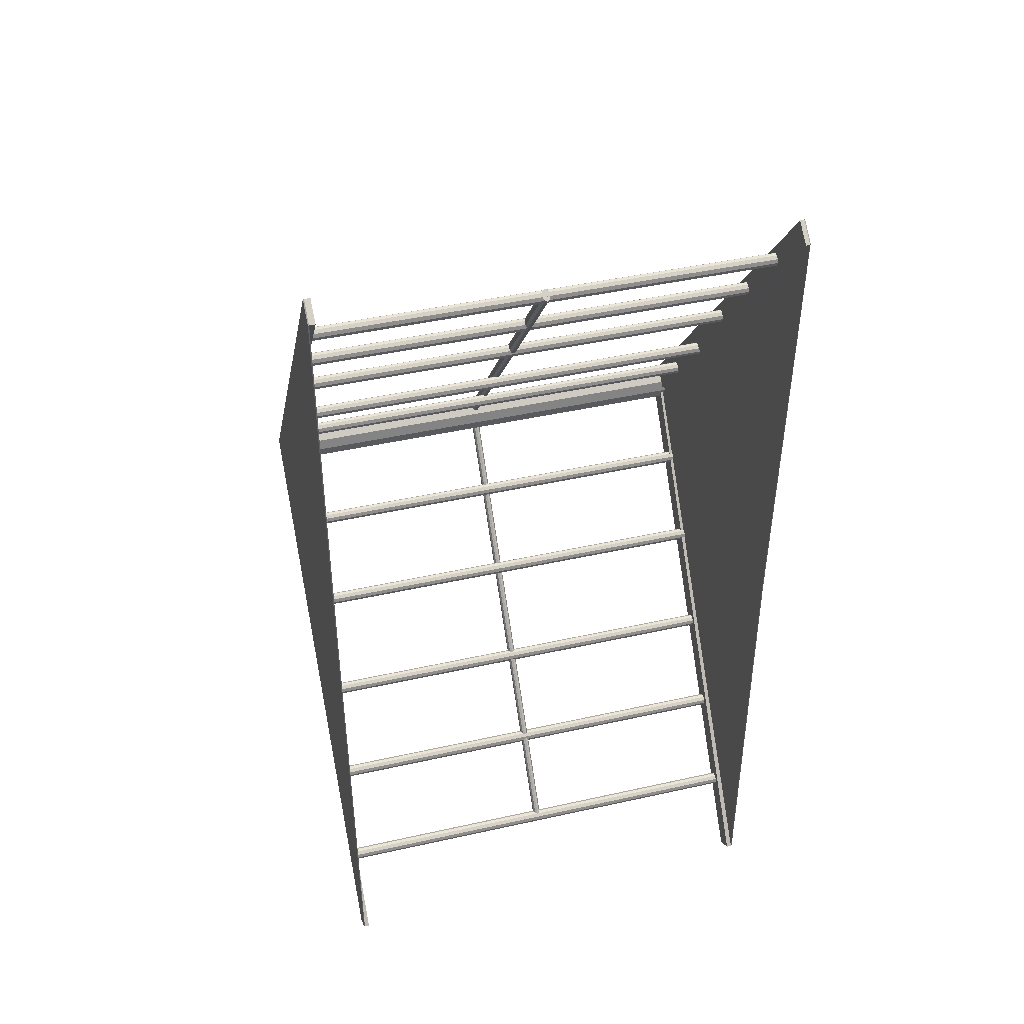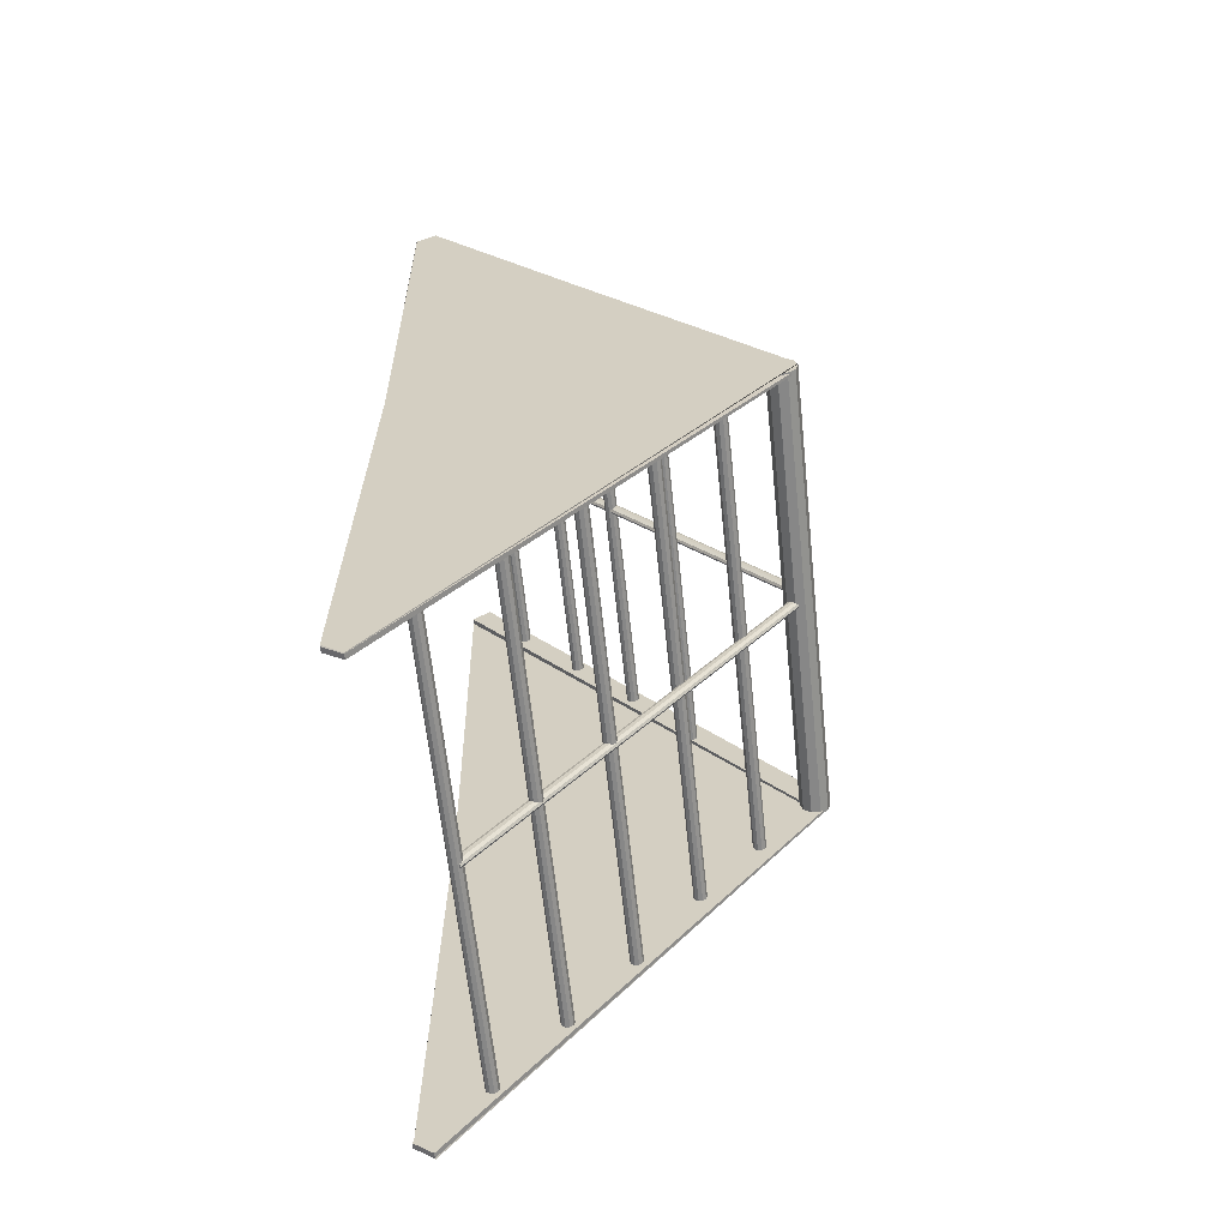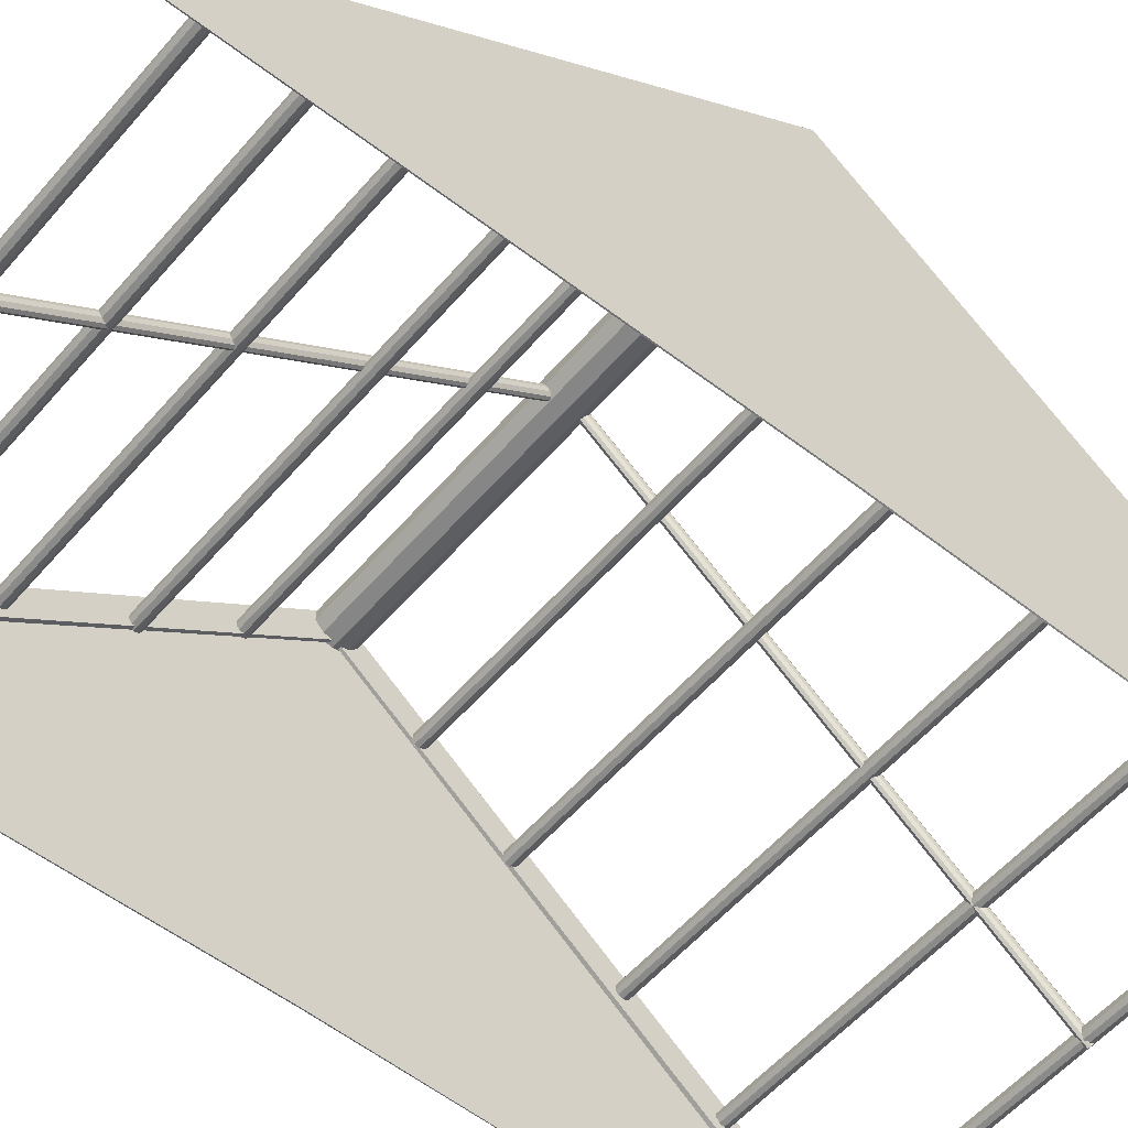
<metadata>
{"format":"obj","ext":"obj","renderer":"f3d","projection":"perspective","resolution":1024,"background":"white","views":[{"elev":44.0,"azim":-14.7,"up":"+Z"},{"elev":-62.6,"azim":96.0,"up":"+Z"},{"elev":-54.7,"azim":-129.6,"up":"+Y"}]}
</metadata>
<code>
v -9.463 -7.647 18.89
v -9.422 -7.671 18.94
v -9.462 -6.87 19.53
v -9.422 -6.878 19.55
v -9.462 -6.851 -19.65
v -9.426 -6.878 -19.63
v -9.462 -7.682 -19
v -9.426 -7.671 -19.02
v -9.418 7.905 -0.1141
v -9.462 7.905 -0.1141
v -9.462 -7.406 -0.1141
v -9.418 -7.406 -0.1141
v -9.183 -7.671 18.94
v -9.183 -6.878 19.55
v -9.298 7.671 0.5717
v -9.183 7.671 0.5717
v -9.298 6.878 -0.03674
v -9.183 6.878 -0.03674
v -9.222 -7.671 -19.02
v -9.222 -6.878 -19.63
v -9.222 7.671 -0.6475
v -9.333 7.671 -0.6475
v -9.222 6.878 -0.03913
v -9.333 6.878 -0.03913
f 1 2 4 3
f 3 4 9 10
f 5 6 8 7
f 11 12 2 1
f 2 12 9 4
f 11 1 3 10
f 10 9 6 5
f 7 11 10 5
f 7 8 12 11
f 9 12 8 6
f 2 13 14 4
f 4 14 16 15
f 15 16 18 17
f 17 18 13 2
f 13 18 16 14
f 17 2 4 15
f 19 8 6 20
f 20 6 22 21
f 21 22 24 23
f 23 24 8 19
f 8 24 22 6
f 23 19 20 21
v 9.772 7.825 -0.5047
v 9.772 7.518 -0.7811
v 9.772 7.137 -0.7811
v 9.772 6.829 -0.5047
v 9.772 6.712 -0.05739
v 9.772 6.829 0.3899
v 9.772 7.137 0.6663
v 9.772 7.518 0.6663
v 9.772 7.825 0.3899
v 9.772 7.943 -0.05739
v -9.35 7.825 -0.5047
v -9.35 7.518 -0.7811
v -9.35 7.137 -0.7811
v -9.35 6.829 -0.5047
v -9.35 6.712 -0.05739
v -9.35 6.829 0.3899
v -9.35 7.137 0.6663
v -9.35 7.518 0.6663
v -9.35 7.825 0.3899
v -9.35 7.943 -0.05739
v 9.772 7.327 -0.05739
v -9.35 7.327 -0.05739
f 25 26 36 35
f 26 27 37 36
f 27 28 38 37
f 28 29 39 38
f 29 30 40 39
f 30 31 41 40
f 31 32 42 41
f 32 33 43 42
f 33 34 44 43
f 34 25 35 44
f 26 25 45
f 27 26 45
f 28 27 45
f 29 28 45
f 30 29 45
f 31 30 45
f 32 31 45
f 33 32 45
f 34 33 45
f 25 34 45
f 35 36 46
f 36 37 46
f 37 38 46
f 38 39 46
f 39 40 46
f 40 41 46
f 41 42 46
f 42 43 46
f 43 44 46
f 44 35 46
v 9.624 -7.671 18.94
v 9.795 -7.671 18.94
v 9.624 -6.878 19.55
v 9.795 -6.878 19.55
v 9.624 7.671 0.5717
v 9.735 7.671 0.5717
v 9.624 6.878 -0.03674
v 9.735 6.878 -0.03674
v 9.791 -7.671 -19.02
v 9.585 -7.671 -19.02
v 9.791 -6.878 -19.63
v 9.585 -6.878 -19.63
v 9.7 7.671 -0.6475
v 9.585 7.671 -0.6475
v 9.7 6.878 -0.03913
v 9.585 6.878 -0.03913
v 9.816 -7.647 18.99
v 9.821 -6.863 19.58
v 9.821 -6.889 -19.62
v 9.821 -7.677 -18.94
v 9.821 7.905 -0.1141
v 9.784 7.905 -0.1141
v 9.784 -7.406 -0.1141
v 9.821 -7.406 -0.1141
f 47 48 50 49
f 49 50 52 51
f 51 52 54 53
f 53 54 48 47
f 48 54 52 50
f 53 47 49 51
f 55 56 58 57
f 57 58 60 59
f 59 60 62 61
f 61 62 56 55
f 56 62 60 58
f 61 55 57 59
f 48 63 64 50
f 50 64 67 68
f 57 65 66 55
f 69 70 63 48
f 63 70 67 64
f 69 48 50 68
f 68 67 65 57
f 55 69 68 57
f 55 66 70 69
f 67 70 66 65
v -9.31 -0.2129 9.602
v -9.31 -0.08131 9.506
v -9.31 0.08131 9.506
v -9.31 0.2129 9.602
v -9.31 0.2631 9.757
v -9.31 0.2129 9.911
v -9.31 0.08131 10.01
v -9.31 -0.08131 10.01
v -9.31 -0.2129 9.911
v -9.31 -0.2631 9.757
v 9.67 -0.2129 9.602
v 9.67 -0.08131 9.506
v 9.67 0.08131 9.506
v 9.67 0.2129 9.602
v 9.67 0.2631 9.757
v 9.67 0.2129 9.911
v 9.67 0.08131 10.01
v 9.67 -0.08131 10.01
v 9.67 -0.2129 9.911
v 9.67 -0.2631 9.757
v -9.31 -0 9.757
v 9.67 0 9.757
f 71 72 82 81
f 72 73 83 82
f 73 74 84 83
f 74 75 85 84
f 75 76 86 85
f 76 77 87 86
f 77 78 88 87
f 78 79 89 88
f 79 80 90 89
f 80 71 81 90
f 72 71 91
f 73 72 91
f 74 73 91
f 75 74 91
f 76 75 91
f 77 76 91
f 78 77 91
f 79 78 91
f 80 79 91
f 71 80 91
f 81 82 92
f 82 83 92
f 83 84 92
f 84 85 92
f 85 86 92
f 86 87 92
f 87 88 92
f 88 89 92
f 89 90 92
f 90 81 92
v -9.31 2.267 5.814
v -9.31 2.399 5.719
v -9.31 2.561 5.719
v -9.31 2.693 5.814
v -9.31 2.743 5.969
v -9.31 2.693 6.124
v -9.31 2.561 6.219
v -9.31 2.399 6.219
v -9.31 2.267 6.124
v -9.31 2.217 5.969
v 9.67 2.267 5.814
v 9.67 2.399 5.719
v 9.67 2.561 5.719
v 9.67 2.693 5.814
v 9.67 2.743 5.969
v 9.67 2.693 6.124
v 9.67 2.561 6.219
v 9.67 2.399 6.219
v 9.67 2.267 6.124
v 9.67 2.217 5.969
v -9.31 2.48 5.969
v 9.67 2.48 5.969
f 93 94 104 103
f 94 95 105 104
f 95 96 106 105
f 96 97 107 106
f 97 98 108 107
f 98 99 109 108
f 99 100 110 109
f 100 101 111 110
f 101 102 112 111
f 102 93 103 112
f 94 93 113
f 95 94 113
f 96 95 113
f 97 96 113
f 98 97 113
f 99 98 113
f 100 99 113
f 101 100 113
f 102 101 113
f 93 102 113
f 103 104 114
f 104 105 114
f 105 106 114
f 106 107 114
f 107 108 114
f 108 109 114
f 109 110 114
f 110 111 114
f 111 112 114
f 112 103 114
v -9.31 -2.72 12.96
v -9.31 -2.589 12.87
v -9.31 -2.426 12.87
v -9.31 -2.295 12.96
v -9.31 -2.244 13.12
v -9.31 -2.295 13.27
v -9.31 -2.426 13.37
v -9.31 -2.589 13.37
v -9.31 -2.72 13.27
v -9.31 -2.771 13.12
v 9.67 -2.72 12.96
v 9.67 -2.589 12.87
v 9.67 -2.426 12.87
v 9.67 -2.295 12.96
v 9.67 -2.244 13.12
v 9.67 -2.295 13.27
v 9.67 -2.426 13.37
v 9.67 -2.589 13.37
v 9.67 -2.72 13.27
v 9.67 -2.771 13.12
v -9.31 -2.508 13.12
v 9.67 -2.508 13.12
f 115 116 126 125
f 116 117 127 126
f 117 118 128 127
f 118 119 129 128
f 119 120 130 129
f 120 121 131 130
f 121 122 132 131
f 122 123 133 132
f 123 124 134 133
f 124 115 125 134
f 116 115 135
f 117 116 135
f 118 117 135
f 119 118 135
f 120 119 135
f 121 120 135
f 122 121 135
f 123 122 135
f 124 123 135
f 115 124 135
f 125 126 136
f 126 127 136
f 127 128 136
f 128 129 136
f 129 130 136
f 130 131 136
f 131 132 136
f 132 133 136
f 133 134 136
f 134 125 136
v -9.31 4.711 2.707
v -9.31 4.842 2.612
v -9.31 5.005 2.612
v -9.31 5.137 2.707
v -9.31 5.187 2.862
v -9.31 5.137 3.017
v -9.31 5.005 3.112
v -9.31 4.842 3.112
v -9.31 4.711 3.017
v -9.31 4.661 2.862
v 9.67 4.711 2.707
v 9.67 4.842 2.612
v 9.67 5.005 2.612
v 9.67 5.137 2.707
v 9.67 5.187 2.862
v 9.67 5.137 3.017
v 9.67 5.005 3.112
v 9.67 4.842 3.112
v 9.67 4.711 3.017
v 9.67 4.661 2.862
v -9.31 4.924 2.862
v 9.67 4.924 2.862
f 137 138 148 147
f 138 139 149 148
f 139 140 150 149
f 140 141 151 150
f 141 142 152 151
f 142 143 153 152
f 143 144 154 153
f 144 145 155 154
f 145 146 156 155
f 146 137 147 156
f 138 137 157
f 139 138 157
f 140 139 157
f 141 140 157
f 142 141 157
f 143 142 157
f 144 143 157
f 145 144 157
f 146 145 157
f 137 146 157
f 147 148 158
f 148 149 158
f 149 150 158
f 150 151 158
f 151 152 158
f 152 153 158
f 153 154 158
f 154 155 158
f 155 156 158
f 156 147 158
v -9.31 -5.274 16.28
v -9.31 -5.143 16.19
v -9.31 -4.98 16.19
v -9.31 -4.849 16.28
v -9.31 -4.798 16.44
v -9.31 -4.849 16.59
v -9.31 -4.98 16.69
v -9.31 -5.143 16.69
v -9.31 -5.274 16.59
v -9.31 -5.325 16.44
v 9.67 -5.274 16.28
v 9.67 -5.143 16.19
v 9.67 -4.98 16.19
v 9.67 -4.849 16.28
v 9.67 -4.798 16.44
v 9.67 -4.849 16.59
v 9.67 -4.98 16.69
v 9.67 -5.143 16.69
v 9.67 -5.274 16.59
v 9.67 -5.325 16.44
v -9.31 -5.062 16.44
v 9.67 -5.062 16.44
f 159 160 170 169
f 160 161 171 170
f 161 162 172 171
f 162 163 173 172
f 163 164 174 173
f 164 165 175 174
f 165 166 176 175
f 166 167 177 176
f 167 168 178 177
f 168 159 169 178
f 160 159 179
f 161 160 179
f 162 161 179
f 163 162 179
f 164 163 179
f 165 164 179
f 166 165 179
f 167 166 179
f 168 167 179
f 159 168 179
f 169 170 180
f 170 171 180
f 171 172 180
f 172 173 180
f 173 174 180
f 174 175 180
f 175 176 180
f 176 177 180
f 177 178 180
f 178 169 180
v 9.726 -0.2129 -9.678
v 9.726 -0.08131 -9.582
v 9.726 0.08131 -9.582
v 9.726 0.2129 -9.678
v 9.726 0.2631 -9.832
v 9.726 0.2129 -9.987
v 9.726 0.08131 -10.08
v 9.726 -0.08131 -10.08
v 9.726 -0.2129 -9.987
v 9.726 -0.2631 -9.832
v -9.254 -0.2129 -9.678
v -9.254 -0.08131 -9.582
v -9.254 0.08131 -9.582
v -9.254 0.2129 -9.678
v -9.254 0.2631 -9.832
v -9.254 0.2129 -9.987
v -9.254 0.08131 -10.08
v -9.254 -0.08131 -10.08
v -9.254 -0.2129 -9.987
v -9.254 -0.2631 -9.832
v 9.726 -0 -9.832
v -9.254 0 -9.832
f 181 182 192 191
f 182 183 193 192
f 183 184 194 193
f 184 185 195 194
f 185 186 196 195
f 186 187 197 196
f 187 188 198 197
f 188 189 199 198
f 189 190 200 199
f 190 181 191 200
f 182 181 201
f 183 182 201
f 184 183 201
f 185 184 201
f 186 185 201
f 187 186 201
f 188 187 201
f 189 188 201
f 190 189 201
f 181 190 201
f 191 192 202
f 192 193 202
f 193 194 202
f 194 195 202
f 195 196 202
f 196 197 202
f 197 198 202
f 198 199 202
f 199 200 202
f 200 191 202
v 9.726 2.267 -5.89
v 9.726 2.399 -5.795
v 9.726 2.561 -5.795
v 9.726 2.693 -5.89
v 9.726 2.743 -6.045
v 9.726 2.693 -6.2
v 9.726 2.561 -6.295
v 9.726 2.399 -6.295
v 9.726 2.267 -6.2
v 9.726 2.217 -6.045
v -9.254 2.267 -5.89
v -9.254 2.399 -5.795
v -9.254 2.561 -5.795
v -9.254 2.693 -5.89
v -9.254 2.743 -6.045
v -9.254 2.693 -6.2
v -9.254 2.561 -6.295
v -9.254 2.399 -6.295
v -9.254 2.267 -6.2
v -9.254 2.217 -6.045
v 9.726 2.48 -6.045
v -9.254 2.48 -6.045
f 203 204 214 213
f 204 205 215 214
f 205 206 216 215
f 206 207 217 216
f 207 208 218 217
f 208 209 219 218
f 209 210 220 219
f 210 211 221 220
f 211 212 222 221
f 212 203 213 222
f 204 203 223
f 205 204 223
f 206 205 223
f 207 206 223
f 208 207 223
f 209 208 223
f 210 209 223
f 211 210 223
f 212 211 223
f 203 212 223
f 213 214 224
f 214 215 224
f 215 216 224
f 216 217 224
f 217 218 224
f 218 219 224
f 219 220 224
f 220 221 224
f 221 222 224
f 222 213 224
v 9.726 -2.72 -13.04
v 9.726 -2.589 -12.94
v 9.726 -2.426 -12.94
v 9.726 -2.295 -13.04
v 9.726 -2.244 -13.19
v 9.726 -2.295 -13.35
v 9.726 -2.426 -13.44
v 9.726 -2.589 -13.44
v 9.726 -2.72 -13.35
v 9.726 -2.771 -13.19
v -9.254 -2.72 -13.04
v -9.254 -2.589 -12.94
v -9.254 -2.426 -12.94
v -9.254 -2.295 -13.04
v -9.254 -2.244 -13.19
v -9.254 -2.295 -13.35
v -9.254 -2.426 -13.44
v -9.254 -2.589 -13.44
v -9.254 -2.72 -13.35
v -9.254 -2.771 -13.19
v 9.726 -2.508 -13.19
v -9.254 -2.508 -13.19
f 225 226 236 235
f 226 227 237 236
f 227 228 238 237
f 228 229 239 238
f 229 230 240 239
f 230 231 241 240
f 231 232 242 241
f 232 233 243 242
f 233 234 244 243
f 234 225 235 244
f 226 225 245
f 227 226 245
f 228 227 245
f 229 228 245
f 230 229 245
f 231 230 245
f 232 231 245
f 233 232 245
f 234 233 245
f 225 234 245
f 235 236 246
f 236 237 246
f 237 238 246
f 238 239 246
f 239 240 246
f 240 241 246
f 241 242 246
f 242 243 246
f 243 244 246
f 244 235 246
v 9.726 4.711 -2.783
v 9.726 4.842 -2.687
v 9.726 5.005 -2.687
v 9.726 5.137 -2.783
v 9.726 5.187 -2.938
v 9.726 5.137 -3.092
v 9.726 5.005 -3.188
v 9.726 4.842 -3.188
v 9.726 4.711 -3.092
v 9.726 4.661 -2.938
v -9.254 4.711 -2.783
v -9.254 4.842 -2.687
v -9.254 5.005 -2.687
v -9.254 5.137 -2.783
v -9.254 5.187 -2.938
v -9.254 5.137 -3.092
v -9.254 5.005 -3.188
v -9.254 4.842 -3.188
v -9.254 4.711 -3.092
v -9.254 4.661 -2.938
v 9.726 4.924 -2.938
v -9.254 4.924 -2.938
f 247 248 258 257
f 248 249 259 258
f 249 250 260 259
f 250 251 261 260
f 251 252 262 261
f 252 253 263 262
f 253 254 264 263
f 254 255 265 264
f 255 256 266 265
f 256 247 257 266
f 248 247 267
f 249 248 267
f 250 249 267
f 251 250 267
f 252 251 267
f 253 252 267
f 254 253 267
f 255 254 267
f 256 255 267
f 247 256 267
f 257 258 268
f 258 259 268
f 259 260 268
f 260 261 268
f 261 262 268
f 262 263 268
f 263 264 268
f 264 265 268
f 265 266 268
f 266 257 268
v 9.726 -5.274 -16.36
v 9.726 -5.143 -16.26
v 9.726 -4.98 -16.26
v 9.726 -4.849 -16.36
v 9.726 -4.798 -16.51
v 9.726 -4.849 -16.67
v 9.726 -4.98 -16.76
v 9.726 -5.143 -16.76
v 9.726 -5.274 -16.67
v 9.726 -5.325 -16.51
v -9.254 -5.274 -16.36
v -9.254 -5.143 -16.26
v -9.254 -4.98 -16.26
v -9.254 -4.849 -16.36
v -9.254 -4.798 -16.51
v -9.254 -4.849 -16.67
v -9.254 -4.98 -16.76
v -9.254 -5.143 -16.76
v -9.254 -5.274 -16.67
v -9.254 -5.325 -16.51
v 9.726 -5.062 -16.51
v -9.254 -5.062 -16.51
f 269 270 280 279
f 270 271 281 280
f 271 272 282 281
f 272 273 283 282
f 273 274 284 283
f 274 275 285 284
f 275 276 286 285
f 276 277 287 286
f 277 278 288 287
f 278 269 279 288
f 270 269 289
f 271 270 289
f 272 271 289
f 273 272 289
f 274 273 289
f 275 274 289
f 276 275 289
f 277 276 289
f 278 277 289
f 269 278 289
f 279 280 290
f 280 281 290
f 281 282 290
f 282 283 290
f 283 284 290
f 284 285 290
f 285 286 290
f 286 287 290
f 287 288 290
f 288 279 290
v -9.31 -5.274 16.28
v -9.31 -5.143 16.19
v -9.31 -4.98 16.19
v -9.31 -4.849 16.28
v -9.31 -4.798 16.44
v -9.31 -4.849 16.59
v -9.31 -4.98 16.69
v -9.31 -5.143 16.69
v -9.31 -5.274 16.59
v -9.31 -5.325 16.44
v 9.67 -5.274 16.28
v 9.67 -5.143 16.19
v 9.67 -4.98 16.19
v 9.67 -4.849 16.28
v 9.67 -4.798 16.44
v 9.67 -4.849 16.59
v 9.67 -4.98 16.69
v 9.67 -5.143 16.69
v 9.67 -5.274 16.59
v 9.67 -5.325 16.44
v -9.31 -5.062 16.44
v 9.67 -5.062 16.44
f 291 292 302 301
f 292 293 303 302
f 293 294 304 303
f 294 295 305 304
f 295 296 306 305
f 296 297 307 306
f 297 298 308 307
f 298 299 309 308
f 299 300 310 309
f 300 291 301 310
f 292 291 311
f 293 292 311
f 294 293 311
f 295 294 311
f 296 295 311
f 297 296 311
f 298 297 311
f 299 298 311
f 300 299 311
f 291 300 311
f 301 302 312
f 302 303 312
f 303 304 312
f 304 305 312
f 305 306 312
f 306 307 312
f 307 308 312
f 308 309 312
f 309 310 312
f 310 301 312
v 0.05302 -5.397 16.49
v -0.009611 -5.296 16.57
v -0.01448 -5.168 16.67
v 0.04028 -5.061 16.75
v 0.1338 -5.015 16.79
v 0.2302 -5.049 16.76
v 0.2929 -5.149 16.68
v 0.2977 -5.278 16.58
v 0.243 -5.385 16.5
v 0.1495 -5.431 16.46
v 0.07866 7.471 -0.1104
v 0.01603 7.572 -0.03293
v 0.01116 7.7 0.06658
v 0.06592 7.808 0.1501
v 0.1594 7.853 0.1857
v 0.2559 7.819 0.1598
v 0.3185 7.719 0.08228
v 0.3234 7.59 -0.01722
v 0.2686 7.483 -0.1007
v 0.1751 7.437 -0.1363
v 0.1416 -5.223 16.63
v 0.1673 7.645 0.02468
f 313 314 324 323
f 314 315 325 324
f 315 316 326 325
f 316 317 327 326
f 317 318 328 327
f 318 319 329 328
f 319 320 330 329
f 320 321 331 330
f 321 322 332 331
f 322 313 323 332
f 314 313 333
f 315 314 333
f 316 315 333
f 317 316 333
f 318 317 333
f 319 318 333
f 320 319 333
f 321 320 333
f 322 321 333
f 313 322 333
f 323 324 334
f 324 325 334
f 325 326 334
f 326 327 334
f 327 328 334
f 328 329 334
f 329 330 334
f 330 331 334
f 331 332 334
f 332 323 334
v 0.02658 -4.914 -16.74
v -0.03176 -5.019 -16.66
v -0.03124 -5.149 -16.56
v 0.02795 -5.253 -16.48
v 0.1232 -5.293 -16.45
v 0.2181 -5.252 -16.48
v 0.2765 -5.147 -16.56
v 0.2759 -5.018 -16.66
v 0.2167 -4.913 -16.74
v 0.1215 -4.874 -16.77
v 0.0651 7.801 -0.01802
v 0.006754 7.696 0.06216
v 0.007276 7.566 0.1606
v 0.06646 7.462 0.2397
v 0.1617 7.422 0.2693
v 0.2566 7.463 0.238
v 0.315 7.568 0.1578
v 0.3145 7.697 0.05939
v 0.2553 7.802 -0.01973
v 0.16 7.841 -0.04929
v 0.1223 -5.083 -16.61
v 0.1609 7.632 0.11
f 335 336 346 345
f 336 337 347 346
f 337 338 348 347
f 338 339 349 348
f 339 340 350 349
f 340 341 351 350
f 341 342 352 351
f 342 343 353 352
f 343 344 354 353
f 344 335 345 354
f 336 335 355
f 337 336 355
f 338 337 355
f 339 338 355
f 340 339 355
f 341 340 355
f 342 341 355
f 343 342 355
f 344 343 355
f 335 344 355
f 345 346 356
f 346 347 356
f 347 348 356
f 348 349 356
f 349 350 356
f 350 351 356
f 351 352 356
f 352 353 356
f 353 354 356
f 354 345 356

</code>
